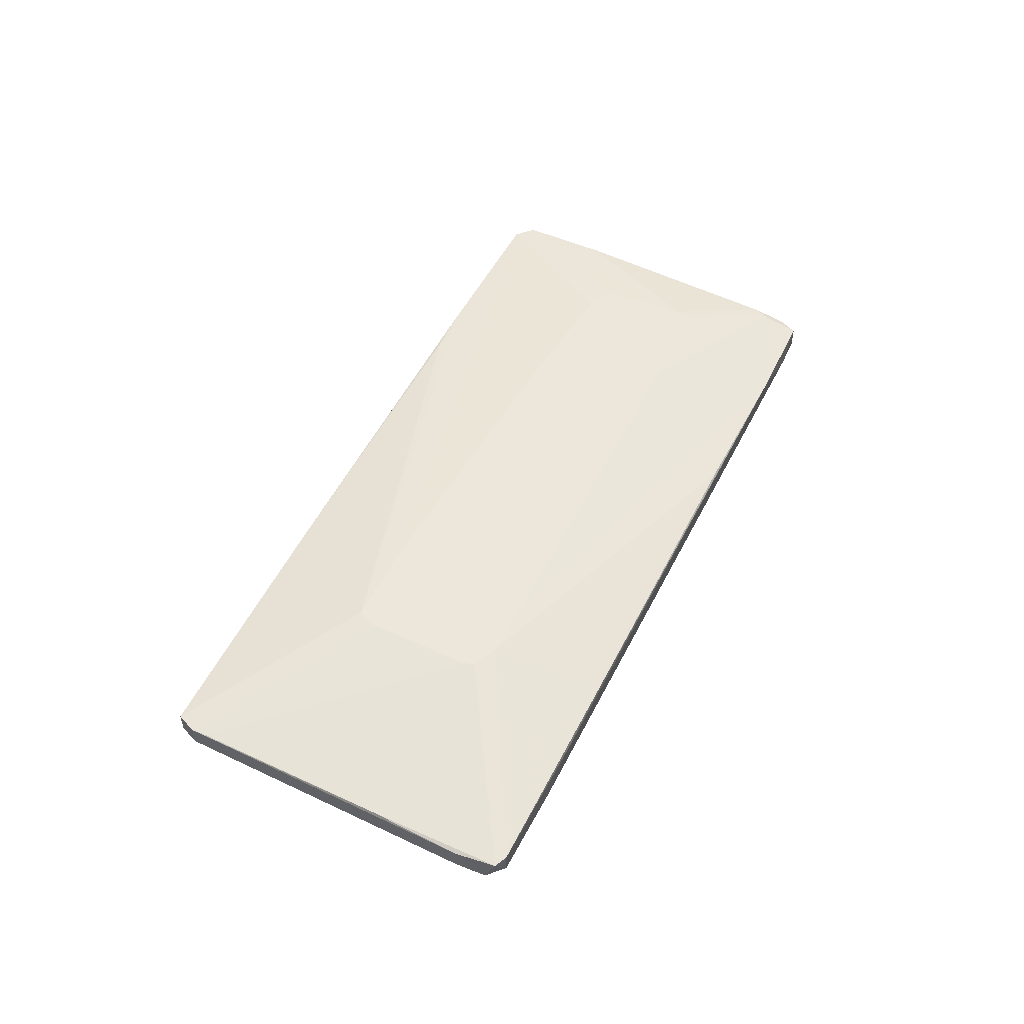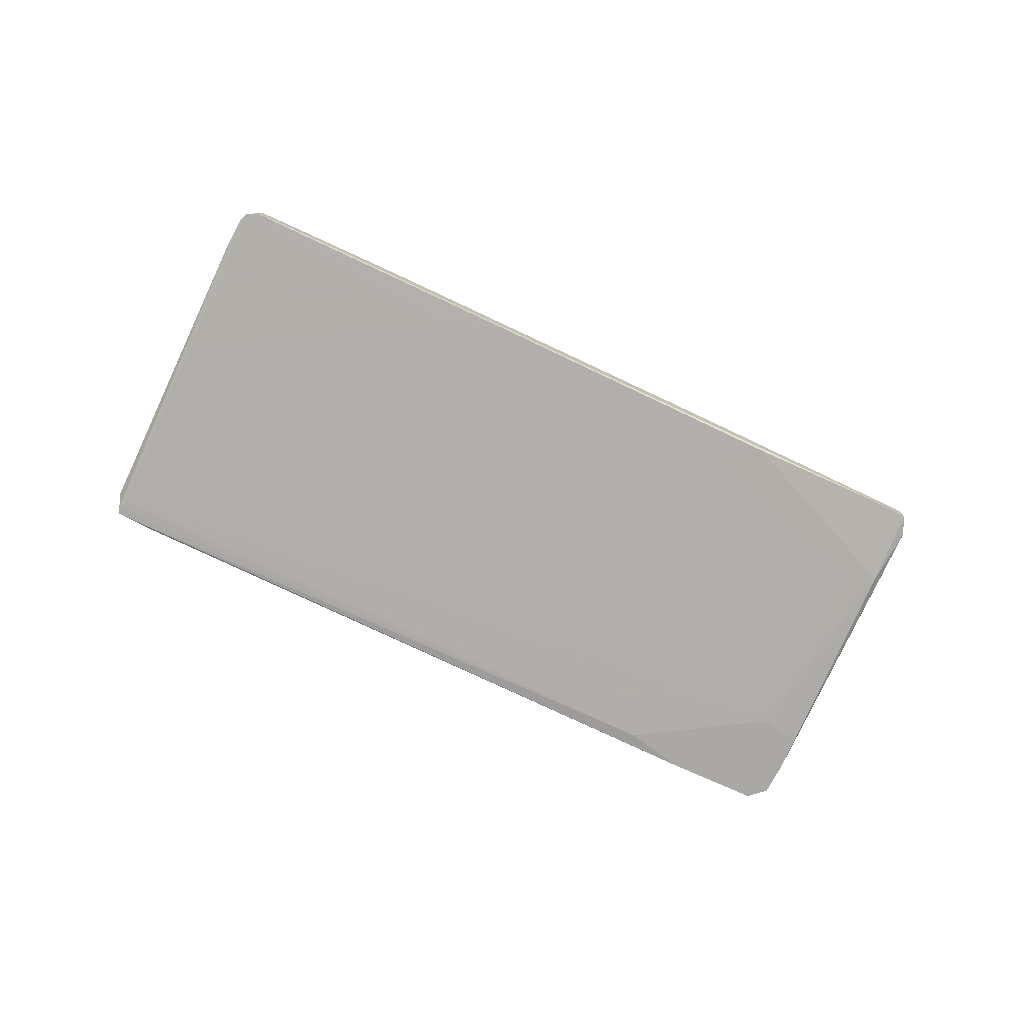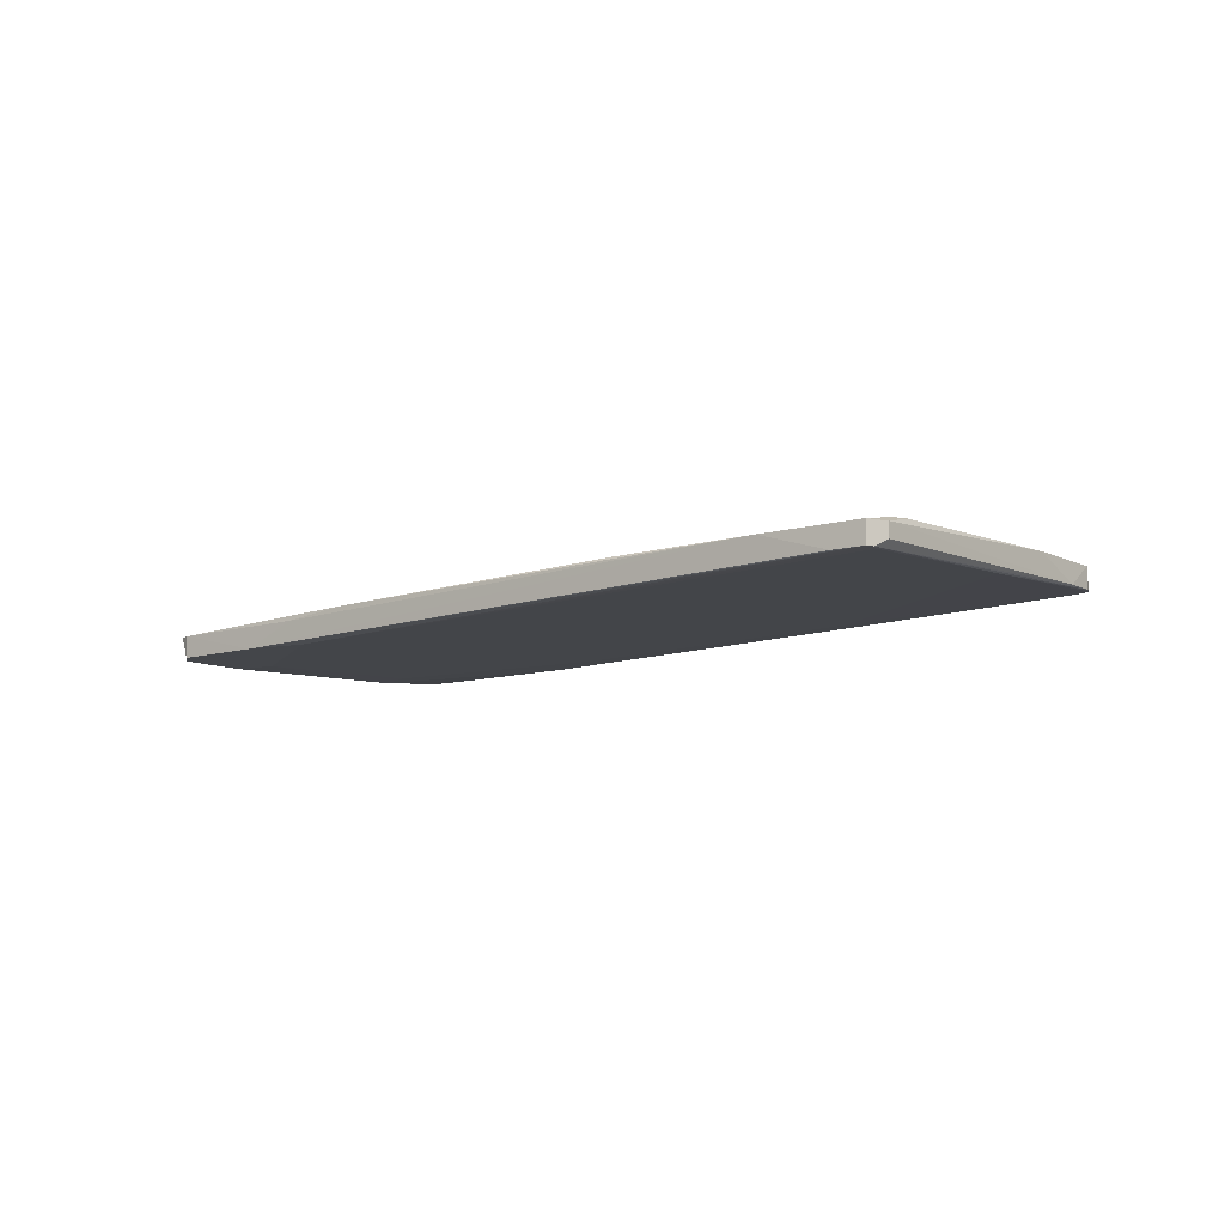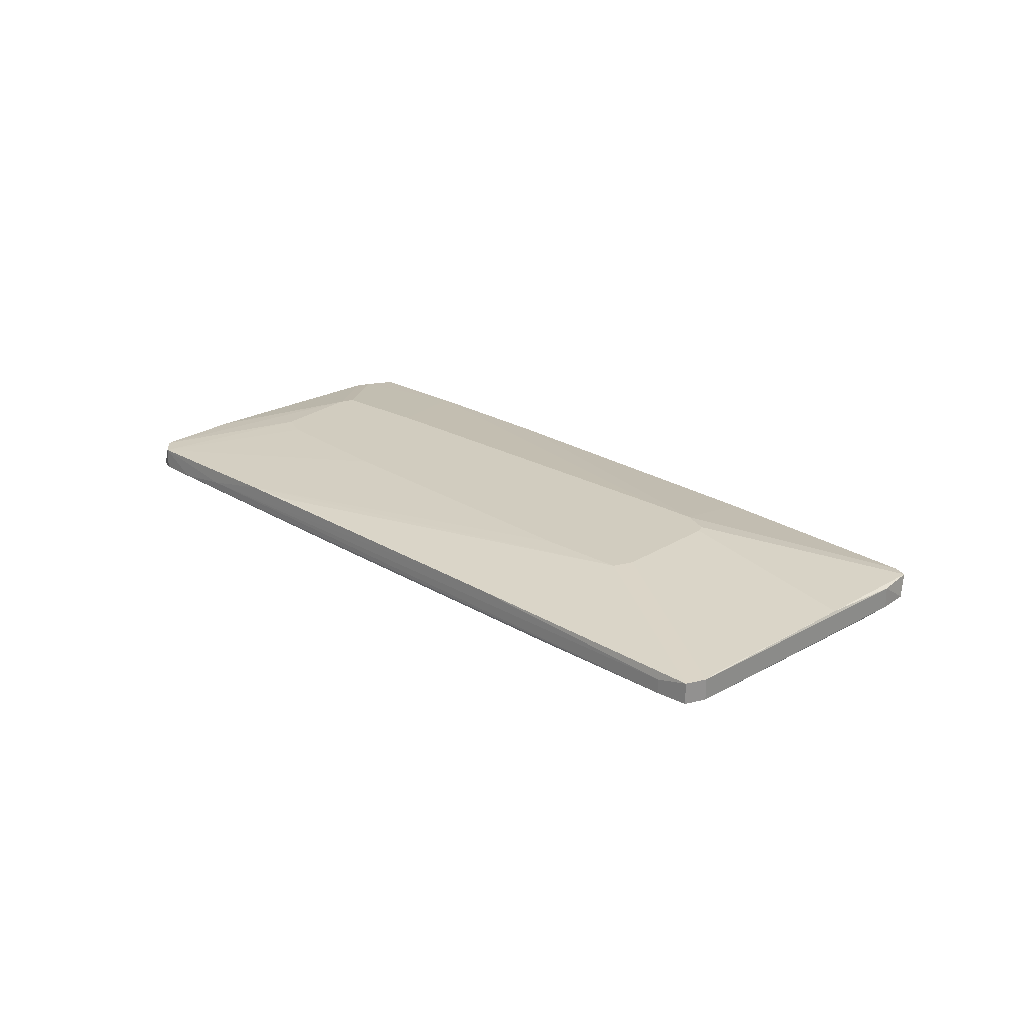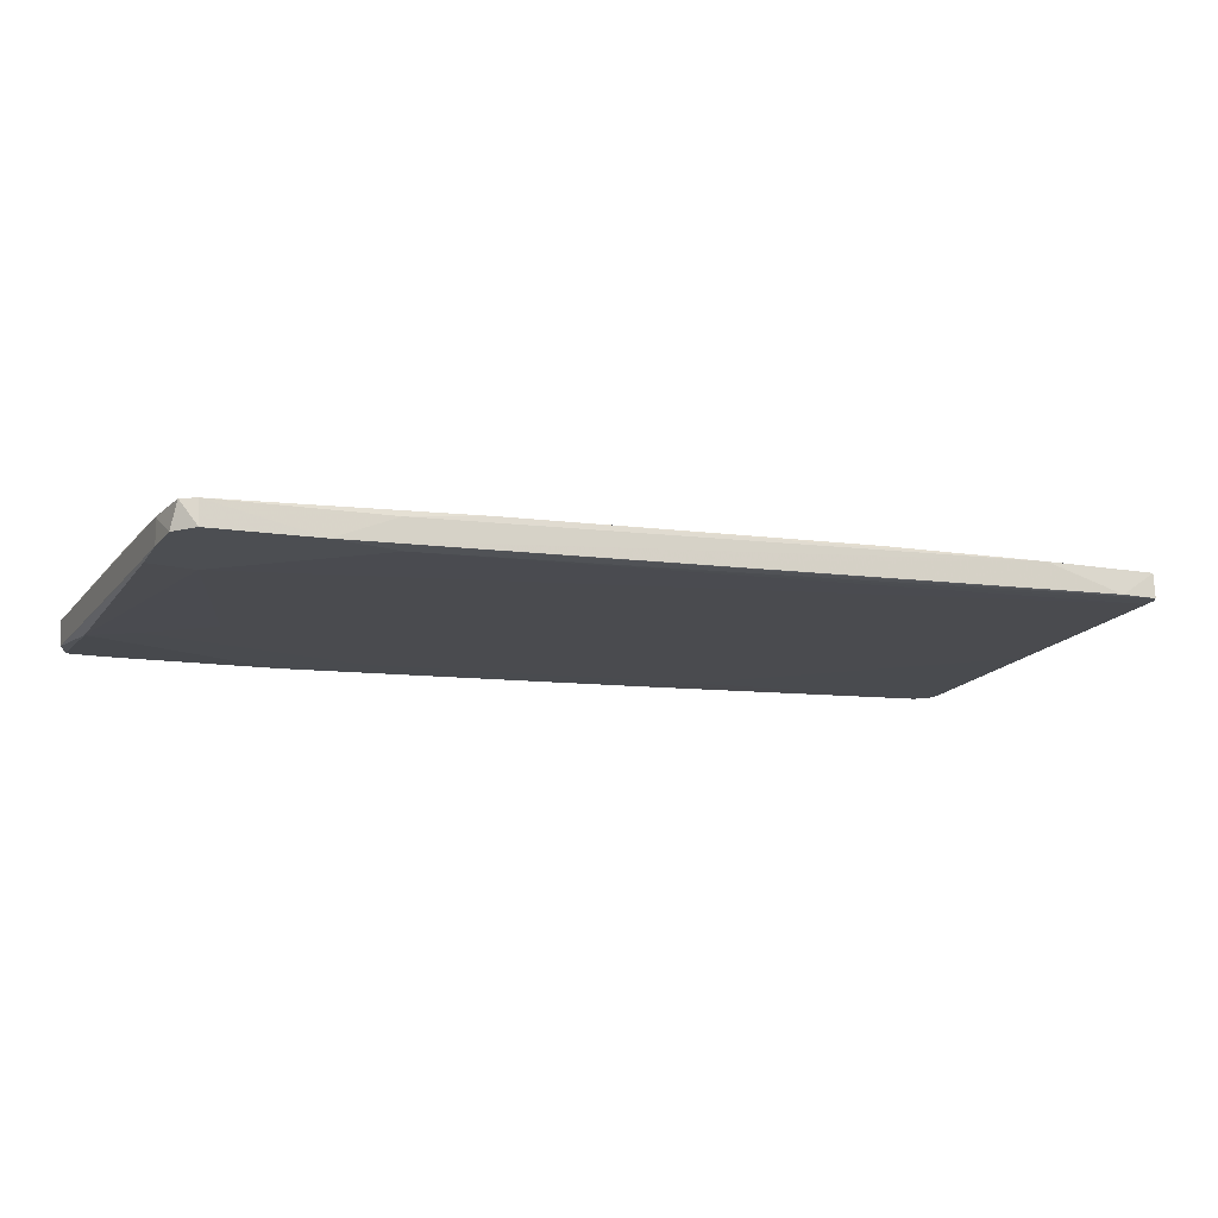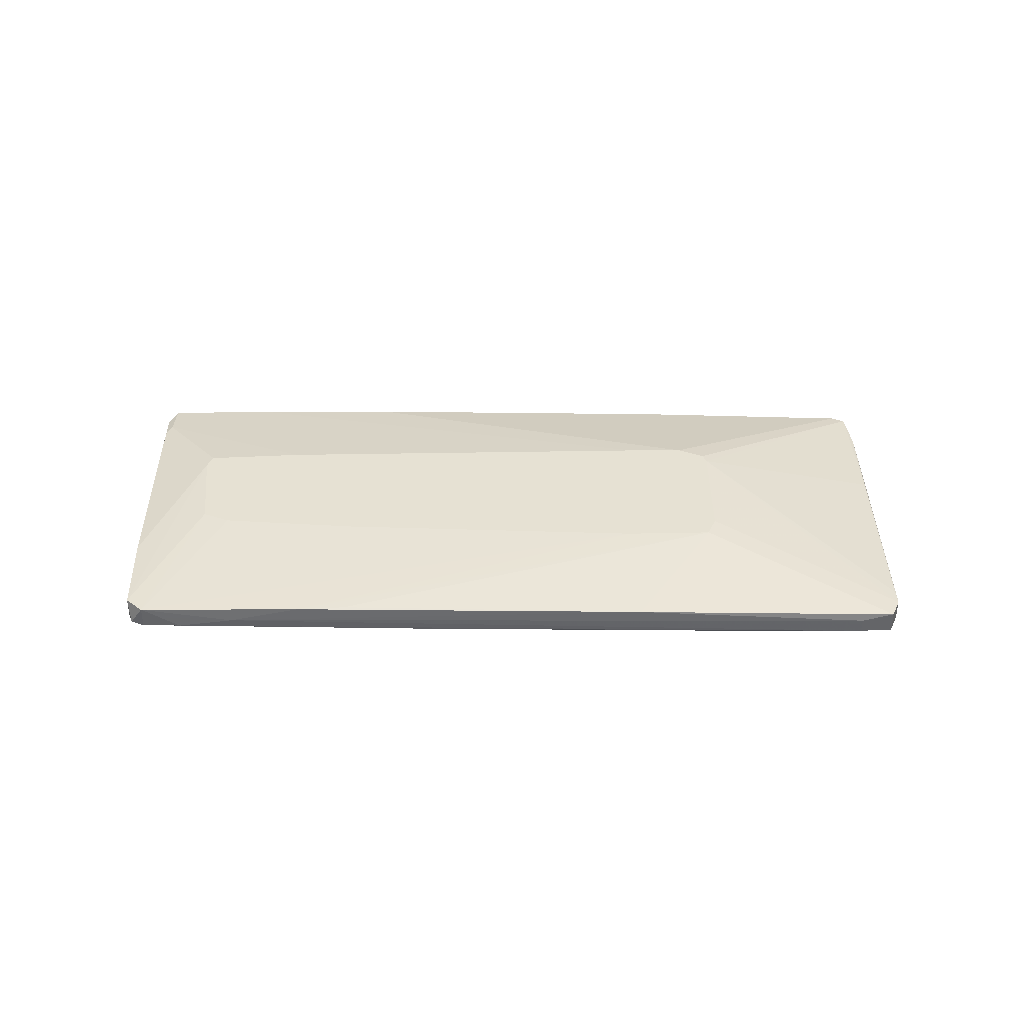
<metadata>
{"format":"obj","ext":"obj","renderer":"f3d","projection":"perspective","resolution":1024,"background":"white","views":[{"elev":51.5,"azim":-40.2,"up":"+Y"},{"elev":-75.1,"azim":178.4,"up":"+Y"},{"elev":-9.6,"azim":62.3,"up":"+Y"},{"elev":23.9,"azim":-112.9,"up":"+Y"},{"elev":72.9,"azim":-2.6,"up":"+Z"},{"elev":38.7,"azim":-157.1,"up":"+Y"}]}
</metadata>
<code>
v -0.05766 -0.02098 0.04078
v -0.06304 -0.01991 0.01182
v 0.02924 -0.01669 -0.04398
v 0.03997 -0.01669 -0.04076
v 0.05822 -0.01562 0.001091
v 0.05822 -0.01562 0.004294
v 0.05822 -0.01884 0.004294
v 0.05822 -0.01884 0.003223
v 0.05822 -0.01776 0.001091
v 0.04319 -0.0124 -0.0107
v 0.04319 -0.0124 -0.008564
v 0.04319 -0.01347 -0.03325
v -0.04908 -0.01884 -0.009635
v 0.05607 -0.01455 -0.003201
v 0.05607 -0.01455 -0.00106
v -0.02012 -0.01669 0.03864
v 0.03782 -0.01669 -0.04505
v 0.03782 -0.01347 -0.04505
v 0.01207 -0.01347 -0.03647
v -0.03514 -0.0124 0.02361
v 0.05392 -0.01884 0.006444
v -0.02226 -0.0124 0.02147
v -0.03729 -0.01455 -0.01501
v -0.03729 -0.02098 0.04614
v -0.05337 -0.01991 0.01289
v -0.05337 -0.02098 0.05045
v -0.03407 -0.0124 0.02468
v -0.005101 -0.01776 -0.02895
v -0.05016 -0.01776 0.05153
v -0.05016 -0.02098 0.05153
v 0.03675 -0.0124 -0.02251
v 0.03675 -0.01669 -0.04613
v 0.02388 -0.01562 0.01932
v -0.0523 -0.01776 0.05153
v -0.0523 -0.02098 0.03757
v 0.005636 -0.01347 -0.03325
v 0.0346 -0.01669 -0.04613
v 0.0346 -0.01347 -0.04613
v 0.02174 -0.01562 -0.04076
v 0.003491 -0.01776 -0.02895
v -0.04156 -0.0124 0.005374
v -0.04156 -0.0124 0.008595
v -0.07269 -0.01562 0.006454
v 0.03246 -0.0124 -0.02251
v -0.03835 -0.01884 -0.009635
v -0.06947 -0.01991 0.01182
v -0.06947 -0.01669 -0.00105
v -0.06947 -0.01884 -0.00105
v 0.03032 -0.0124 -0.00213
v -0.07378 -0.01884 0.001091
v -0.07378 -0.01884 0.004303
v -0.07378 -0.01562 0.001091
v -0.07378 -0.01562 0.004303
v 0.04641 -0.01776 -0.02359
v -0.02977 -0.0124 0.02468
v -0.02977 -0.0124 2e-05
v -0.02977 -0.01776 0.04293
v -0.02977 -0.02098 0.04078
v -0.06089 -0.01669 0.03328
v -0.05552 -0.01776 0.04614
v -0.05552 -0.02098 0.04614
v 0.05714 -0.01884 0.002162
v 0.04427 -0.01562 0.01074
v 0.01314 -0.0124 -0.01608
f 40 25 45
f 10 41 27
f 37 3 38
f 41 10 44
f 10 27 55
f 27 34 55
f 58 30 1
f 33 55 16
f 10 55 49
f 12 10 14
f 52 41 23
f 41 36 23
f 17 8 54
f 1 46 35
f 58 1 35
f 6 8 9
f 52 50 51
f 50 46 51
f 46 1 51
f 8 58 62
f 54 8 62
f 40 54 62
f 58 35 62
f 34 30 29
f 55 34 29
f 16 55 29
f 55 33 63
f 33 16 63
f 21 6 63
f 30 58 24
f 29 30 24
f 21 63 24
f 10 12 18
f 50 52 48
f 46 50 48
f 13 46 48
f 1 30 61
f 51 1 61
f 10 49 11
f 14 10 11
f 27 41 42
f 41 52 42
f 46 13 2
f 35 46 2
f 34 59 60
f 51 61 60
f 41 44 56
f 34 27 20
f 59 34 20
f 43 59 20
f 27 42 20
f 44 10 31
f 38 44 31
f 10 18 31
f 18 38 31
f 8 17 4
f 9 8 4
f 18 12 4
f 17 18 4
f 59 43 53
f 52 51 53
f 42 52 53
f 60 59 53
f 51 60 53
f 43 20 53
f 20 42 53
f 36 41 19
f 23 36 19
f 41 56 19
f 56 38 19
f 30 34 26
f 61 30 26
f 34 60 26
f 60 61 26
f 14 6 5
f 12 14 5
f 6 9 5
f 9 4 5
f 4 12 5
f 8 6 7
f 58 8 7
f 6 21 7
f 24 58 7
f 21 24 7
f 6 14 15
f 63 6 15
f 49 63 15
f 11 49 15
f 14 11 15
f 16 29 57
f 63 16 57
f 29 24 57
f 24 63 57
f 44 38 64
f 56 44 64
f 38 56 64
f 38 3 39
f 3 48 39
f 19 38 39
f 23 19 39
f 52 23 47
f 48 52 47
f 39 48 47
f 23 39 47
f 37 38 32
f 40 37 32
f 54 40 32
f 17 54 32
f 38 18 32
f 18 17 32
f 3 37 28
f 37 40 28
f 40 13 28
f 48 3 28
f 13 48 28
f 49 55 22
f 55 63 22
f 63 49 22
f 40 62 25
f 62 35 25
f 35 2 25
f 25 2 45
f 13 40 45
f 2 13 45

</code>
